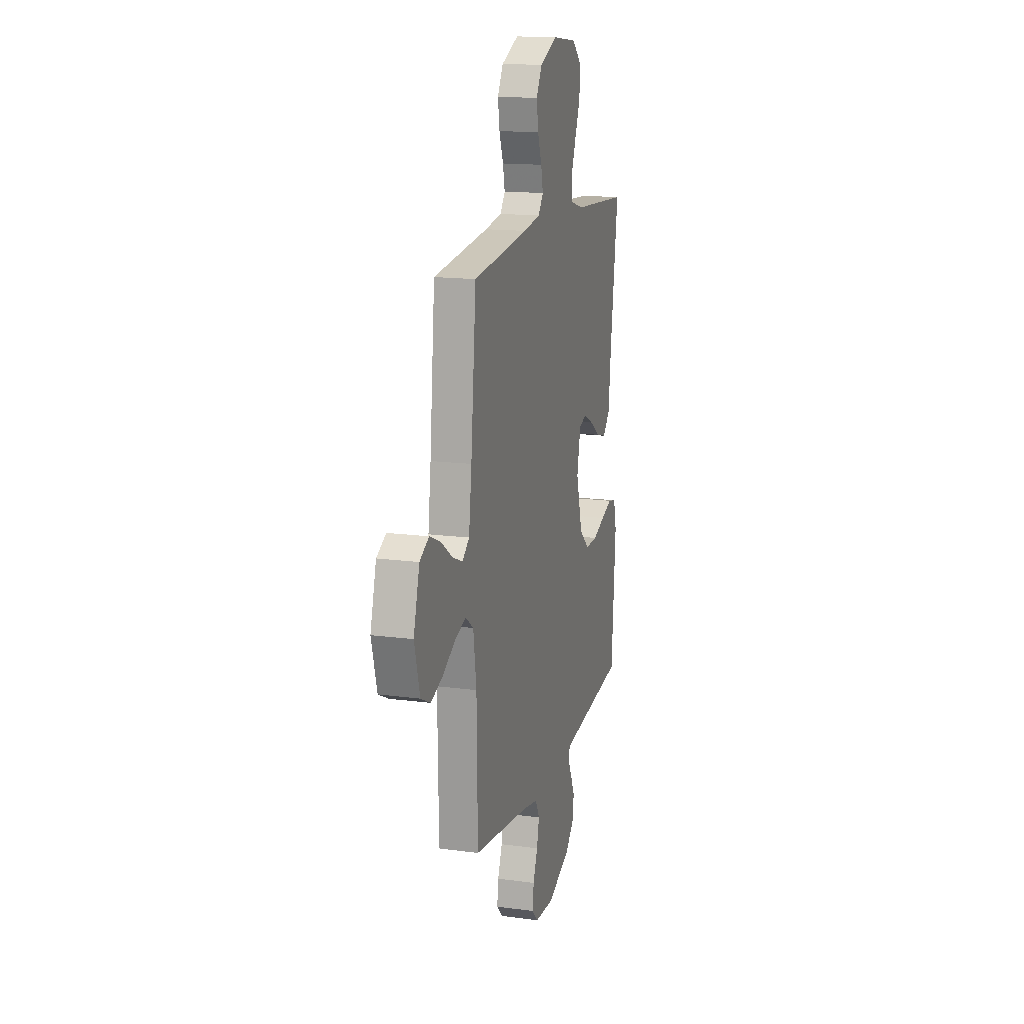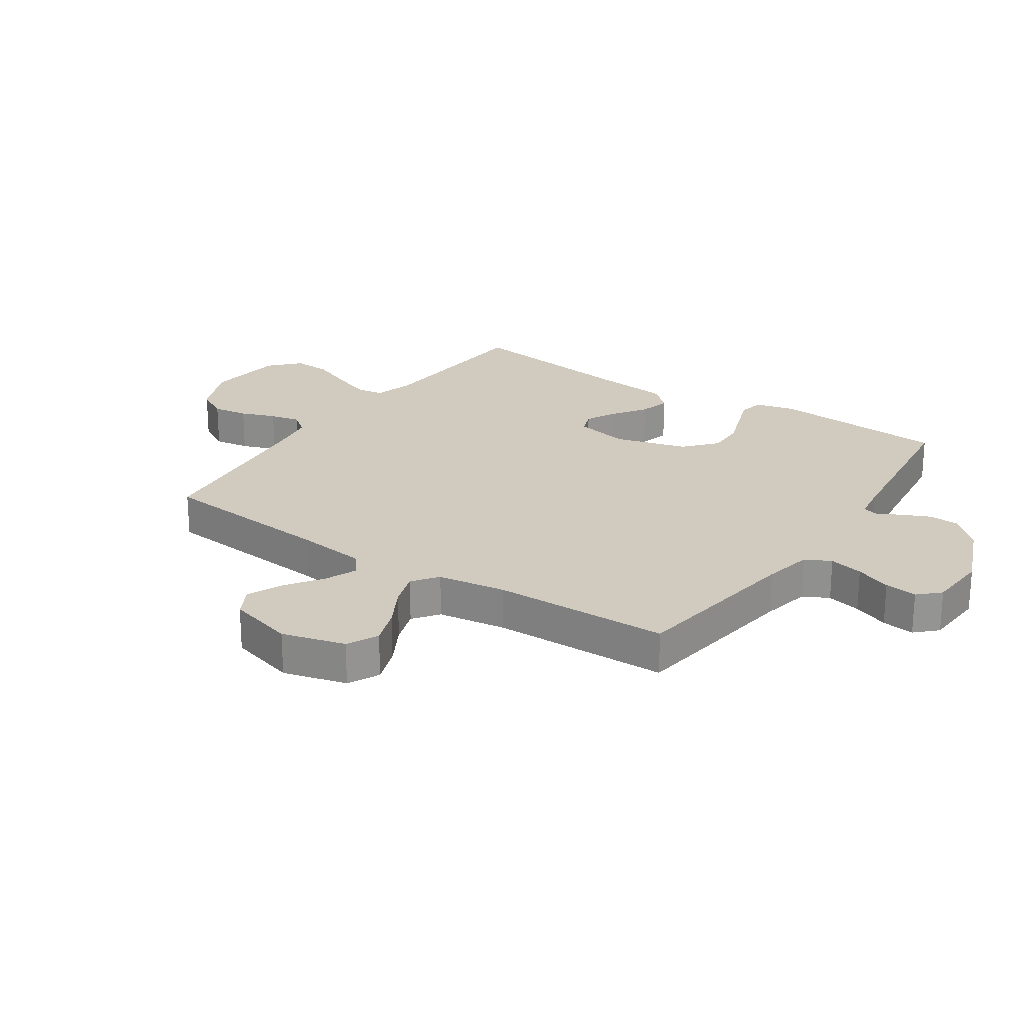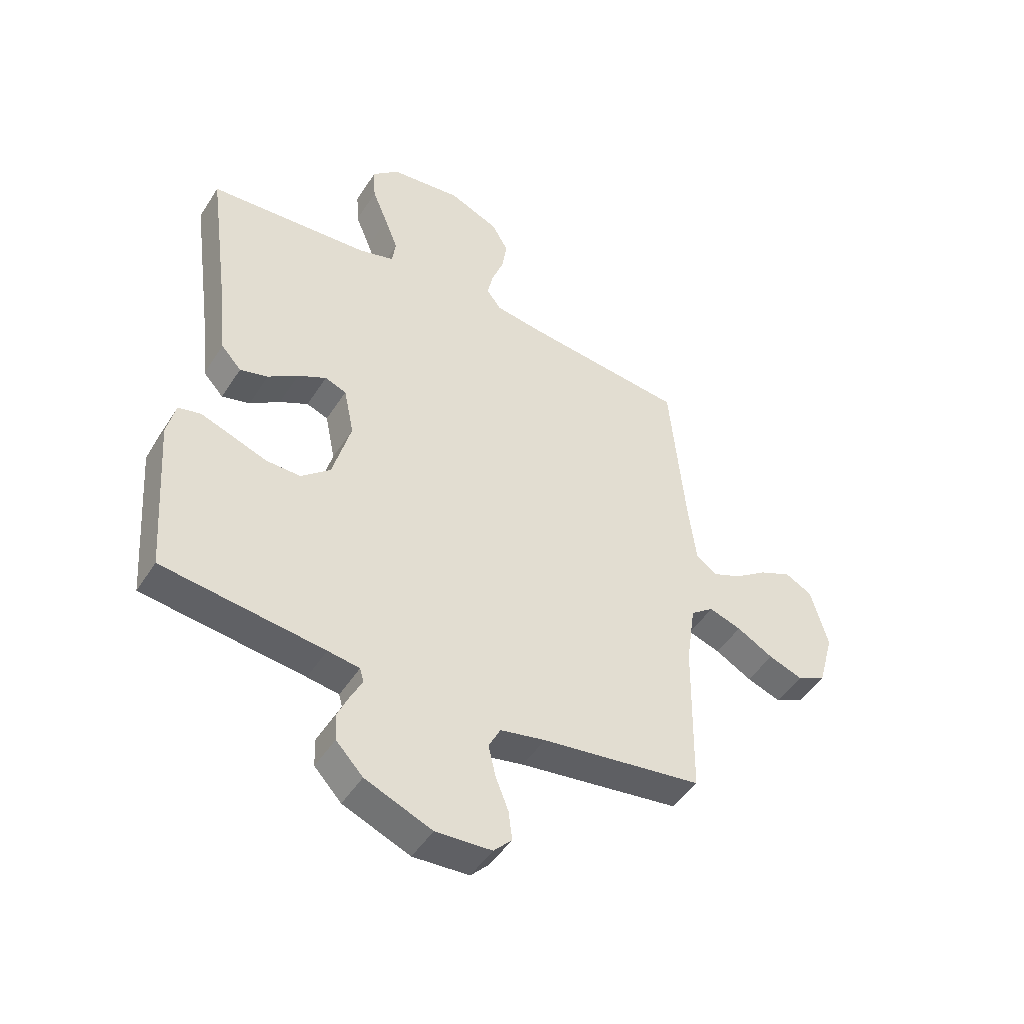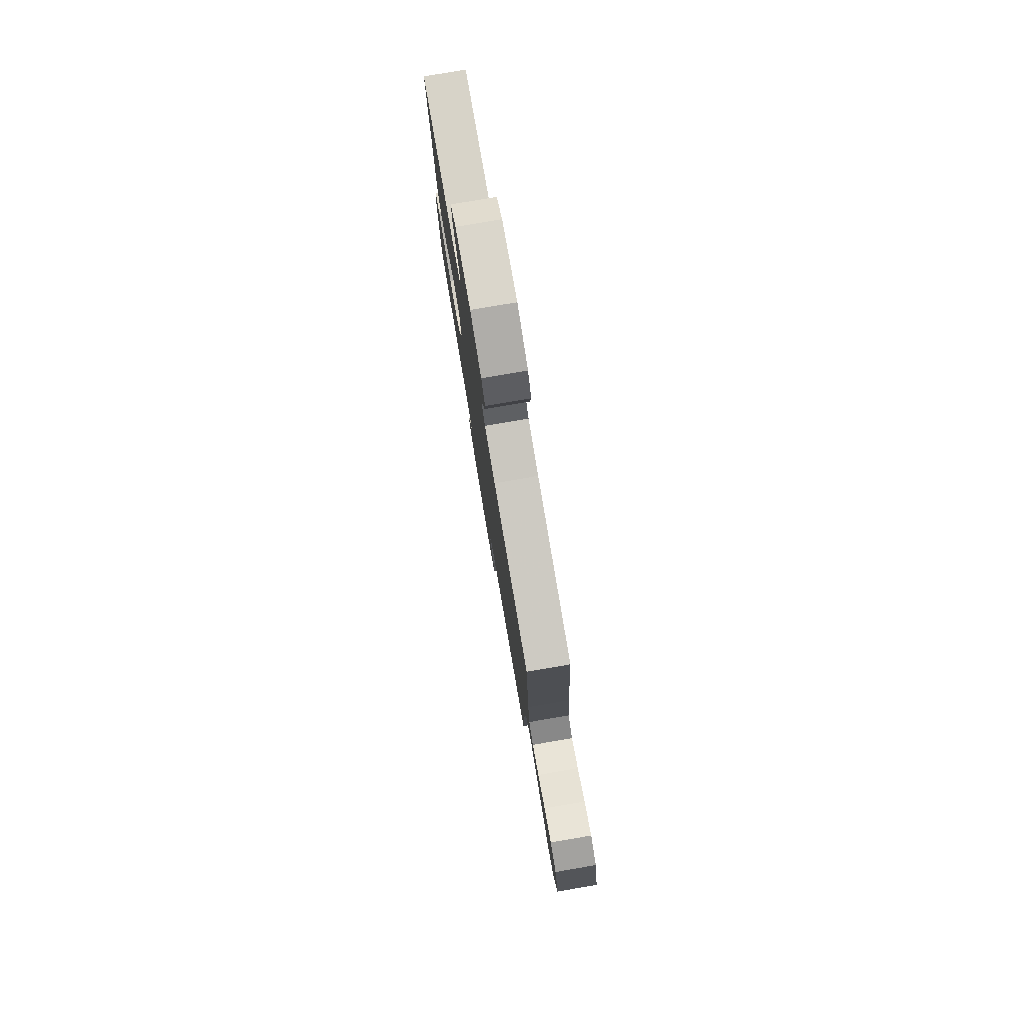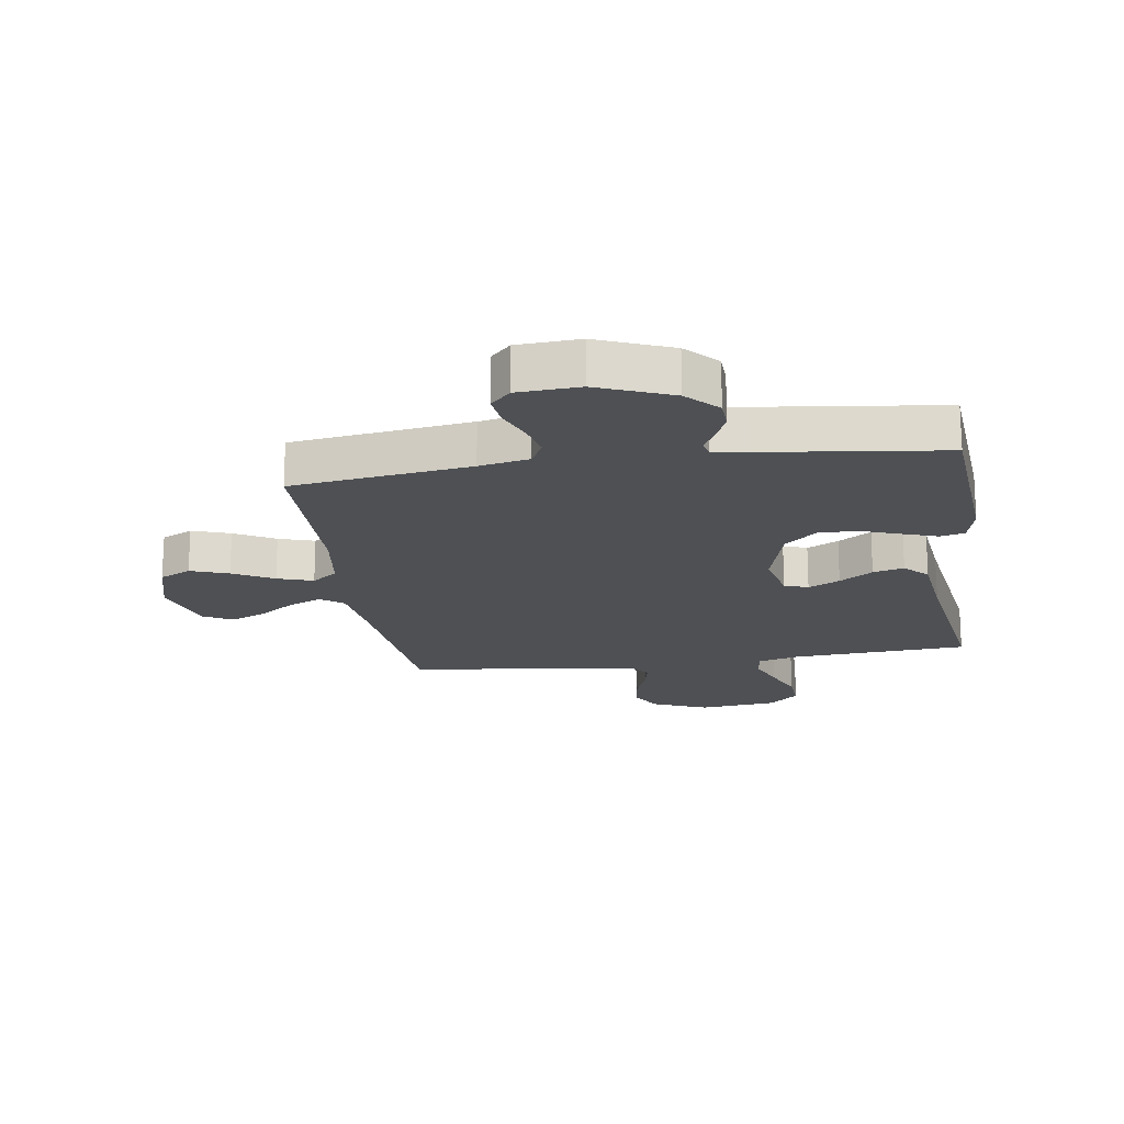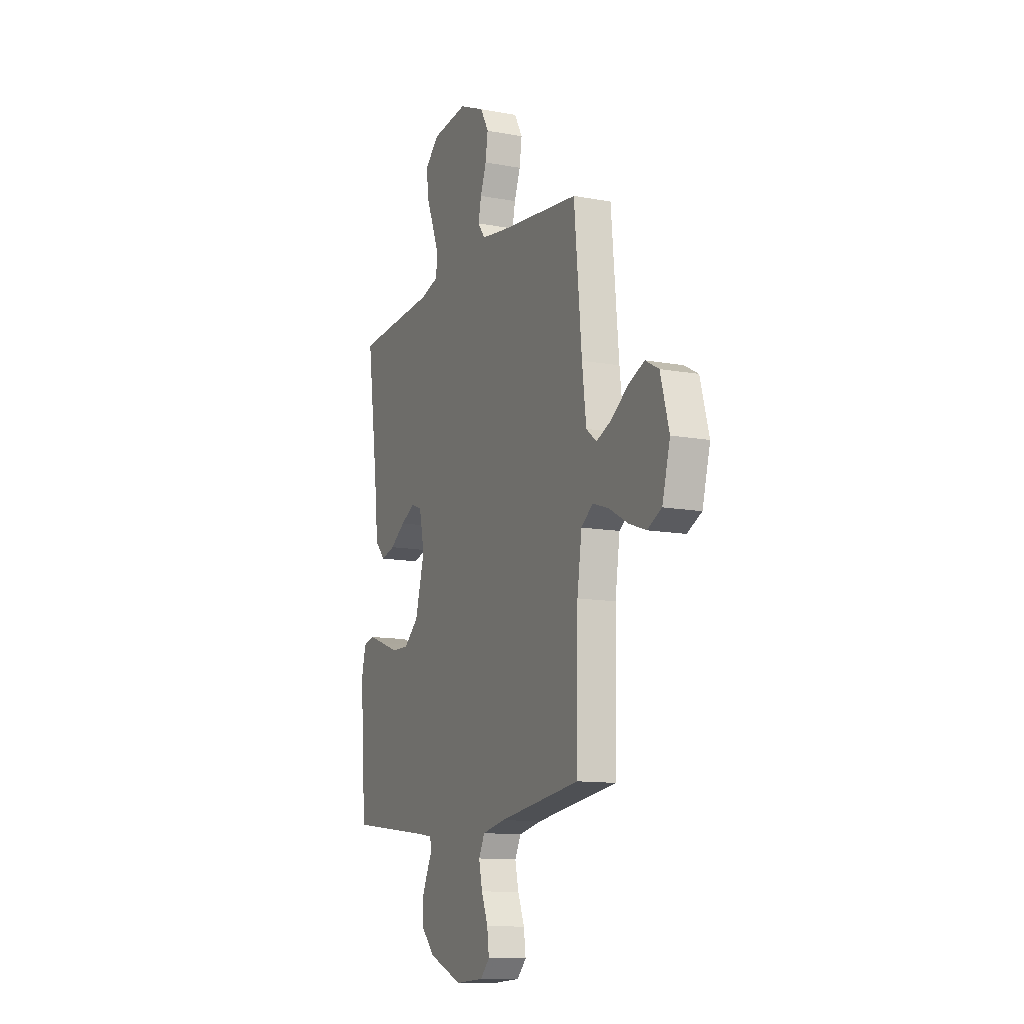
<metadata>
{"format":"obj","ext":"obj","renderer":"f3d","projection":"perspective","resolution":1024,"background":"white","views":[{"elev":15.6,"azim":105.7,"up":"+Z"},{"elev":23.3,"azim":124.1,"up":"+Y"},{"elev":-47.4,"azim":-31.0,"up":"+Z"},{"elev":79.8,"azim":80.3,"up":"+Z"},{"elev":-18.5,"azim":-171.4,"up":"+Y"},{"elev":-12.1,"azim":66.2,"up":"+Z"}]}
</metadata>
<code>
v 0.5 0.07 0.5
v 0.528 0.07 0.2
v 0.543 0.07 0.079
v 0.581 0.07 0.049
v 0.636 0.07 0.072
v 0.697 0.07 0.115
v 0.757 0.07 0.141
v 0.807 0.07 0.114
v 0.839 0.07 0
v 0.81 0.07 -0.107
v 0.757 0.07 -0.133
v 0.693 0.07 -0.11
v 0.625 0.07 -0.072
v 0.565 0.07 -0.052
v 0.522 0.07 -0.084
v 0.505 0.07 -0.2
v 0.5 0.07 -0.5
v 0.2 0.07 -0.541
v 0.116 0.07 -0.558
v 0.094 0.07 -0.601
v 0.107 0.07 -0.659
v 0.131 0.07 -0.72
v 0.138 0.07 -0.775
v 0.104 0.07 -0.81
v 0 0.07 -0.816
v -0.124 0.07 -0.765
v -0.174 0.07 -0.712
v -0.176 0.07 -0.66
v -0.154 0.07 -0.612
v -0.134 0.07 -0.573
v -0.141 0.07 -0.547
v -0.2 0.07 -0.538
v -0.5 0.07 -0.5
v -0.522 0.07 -0.2
v -0.506 0.07 -0.134
v -0.464 0.07 -0.124
v -0.405 0.07 -0.145
v -0.339 0.07 -0.169
v -0.275 0.07 -0.17
v -0.221 0.07 -0.123
v -0.187 0.07 0
v -0.206 0.07 0.092
v -0.246 0.07 0.107
v -0.299 0.07 0.08
v -0.355 0.07 0.042
v -0.407 0.07 0.028
v -0.445 0.07 0.069
v -0.459 0.07 0.2
v -0.5 0.07 0.5
v -0.2 0.07 0.52
v -0.132 0.07 0.539
v -0.125 0.07 0.587
v -0.15 0.07 0.652
v -0.179 0.07 0.723
v -0.183 0.07 0.788
v -0.133 0.07 0.834
v 0 0.07 0.849
v 0.094 0.07 0.808
v 0.124 0.07 0.754
v 0.115 0.07 0.694
v 0.093 0.07 0.635
v 0.082 0.07 0.584
v 0.109 0.07 0.548
v 0.2 0.07 0.534
v 0.5 0 0.5
v 0.528 0 0.2
v 0.543 0 0.079
v 0.581 0 0.049
v 0.636 0 0.072
v 0.697 0 0.115
v 0.757 0 0.141
v 0.807 0 0.114
v 0.839 0 0
v 0.81 0 -0.107
v 0.757 0 -0.133
v 0.693 0 -0.11
v 0.625 0 -0.072
v 0.565 0 -0.052
v 0.522 0 -0.084
v 0.505 0 -0.2
v 0.5 0 -0.5
v 0.2 0 -0.541
v 0.116 0 -0.558
v 0.094 0 -0.601
v 0.107 0 -0.659
v 0.131 0 -0.72
v 0.138 0 -0.775
v 0.104 0 -0.81
v 0 0 -0.816
v -0.124 0 -0.765
v -0.174 0 -0.712
v -0.176 0 -0.66
v -0.154 0 -0.612
v -0.134 0 -0.573
v -0.141 0 -0.547
v -0.2 0 -0.538
v -0.5 0 -0.5
v -0.522 0 -0.2
v -0.506 0 -0.134
v -0.464 0 -0.124
v -0.405 0 -0.145
v -0.339 0 -0.169
v -0.275 0 -0.17
v -0.221 0 -0.123
v -0.187 0 0
v -0.206 0 0.092
v -0.246 0 0.107
v -0.299 0 0.08
v -0.355 0 0.042
v -0.407 0 0.028
v -0.445 0 0.069
v -0.459 0 0.2
v -0.5 0 0.5
v -0.2 0 0.52
v -0.132 0 0.539
v -0.125 0 0.587
v -0.15 0 0.652
v -0.179 0 0.723
v -0.183 0 0.788
v -0.133 0 0.834
v 0 0 0.849
v 0.094 0 0.808
v 0.124 0 0.754
v 0.115 0 0.694
v 0.093 0 0.635
v 0.082 0 0.584
v 0.109 0 0.548
v 0.2 0 0.534
f 59 60 61
f 58 59 61
f 57 58 61
f 56 57 61
f 55 56 61
f 54 55 61
f 53 54 61
f 52 53 61 62
f 51 52 62 63
f 48 49 50
f 51 63 64
f 50 51 64
f 48 50 64
f 47 48 64
f 46 47 64
f 45 46 64
f 44 45 64
f 36 37 38
f 35 36 38
f 34 35 38
f 33 34 38
f 32 33 38
f 31 32 38 39
f 28 29 30
f 27 28 30
f 26 27 30
f 25 26 30
f 24 25 30
f 23 24 30
f 22 23 30
f 21 22 30
f 20 21 30 31
f 31 39 40
f 20 31 40
f 19 20 40
f 16 17 18
f 19 40 41
f 18 19 41
f 16 18 41
f 15 16 41
f 11 12 13
f 10 11 13
f 9 10 13
f 8 9 13
f 7 8 13
f 6 7 13
f 5 6 13
f 4 5 13 14
f 64 1 2
f 64 2 3
f 43 44 64
f 42 43 64 3
f 15 41 42
f 14 15 42
f 4 14 42
f 3 4 42
f 125 124 123
f 125 123 122
f 125 122 121
f 125 121 120
f 125 120 119
f 125 119 118
f 125 118 117
f 126 125 117 116
f 127 126 116 115
f 114 113 112
f 128 127 115
f 128 115 114
f 128 114 112
f 128 112 111
f 128 111 110
f 128 110 109
f 128 109 108
f 102 101 100
f 102 100 99
f 102 99 98
f 102 98 97
f 102 97 96
f 103 102 96 95
f 94 93 92
f 94 92 91
f 94 91 90
f 94 90 89
f 94 89 88
f 94 88 87
f 94 87 86
f 94 86 85
f 95 94 85 84
f 104 103 95
f 104 95 84
f 104 84 83
f 82 81 80
f 105 104 83
f 105 83 82
f 105 82 80
f 105 80 79
f 77 76 75
f 77 75 74
f 77 74 73
f 77 73 72
f 77 72 71
f 77 71 70
f 77 70 69
f 78 77 69 68
f 66 65 128
f 67 66 128
f 128 108 107
f 67 128 107 106
f 106 105 79
f 106 79 78
f 106 78 68
f 106 68 67
f 1 65 66 2
f 2 66 67 3
f 3 67 68 4
f 4 68 69 5
f 5 69 70 6
f 6 70 71 7
f 7 71 72 8
f 8 72 73 9
f 9 73 74 10
f 10 74 75 11
f 11 75 76 12
f 12 76 77 13
f 13 77 78 14
f 14 78 79 15
f 15 79 80 16
f 16 80 81 17
f 17 81 82 18
f 18 82 83 19
f 19 83 84 20
f 20 84 85 21
f 21 85 86 22
f 22 86 87 23
f 23 87 88 24
f 24 88 89 25
f 25 89 90 26
f 26 90 91 27
f 27 91 92 28
f 28 92 93 29
f 29 93 94 30
f 30 94 95 31
f 31 95 96 32
f 32 96 97 33
f 33 97 98 34
f 34 98 99 35
f 35 99 100 36
f 36 100 101 37
f 37 101 102 38
f 38 102 103 39
f 39 103 104 40
f 40 104 105 41
f 41 105 106 42
f 42 106 107 43
f 43 107 108 44
f 44 108 109 45
f 45 109 110 46
f 46 110 111 47
f 47 111 112 48
f 48 112 113 49
f 49 113 114 50
f 50 114 115 51
f 51 115 116 52
f 52 116 117 53
f 53 117 118 54
f 54 118 119 55
f 55 119 120 56
f 56 120 121 57
f 57 121 122 58
f 58 122 123 59
f 59 123 124 60
f 60 124 125 61
f 61 125 126 62
f 62 126 127 63
f 63 127 128 64
f 64 128 65 1

</code>
